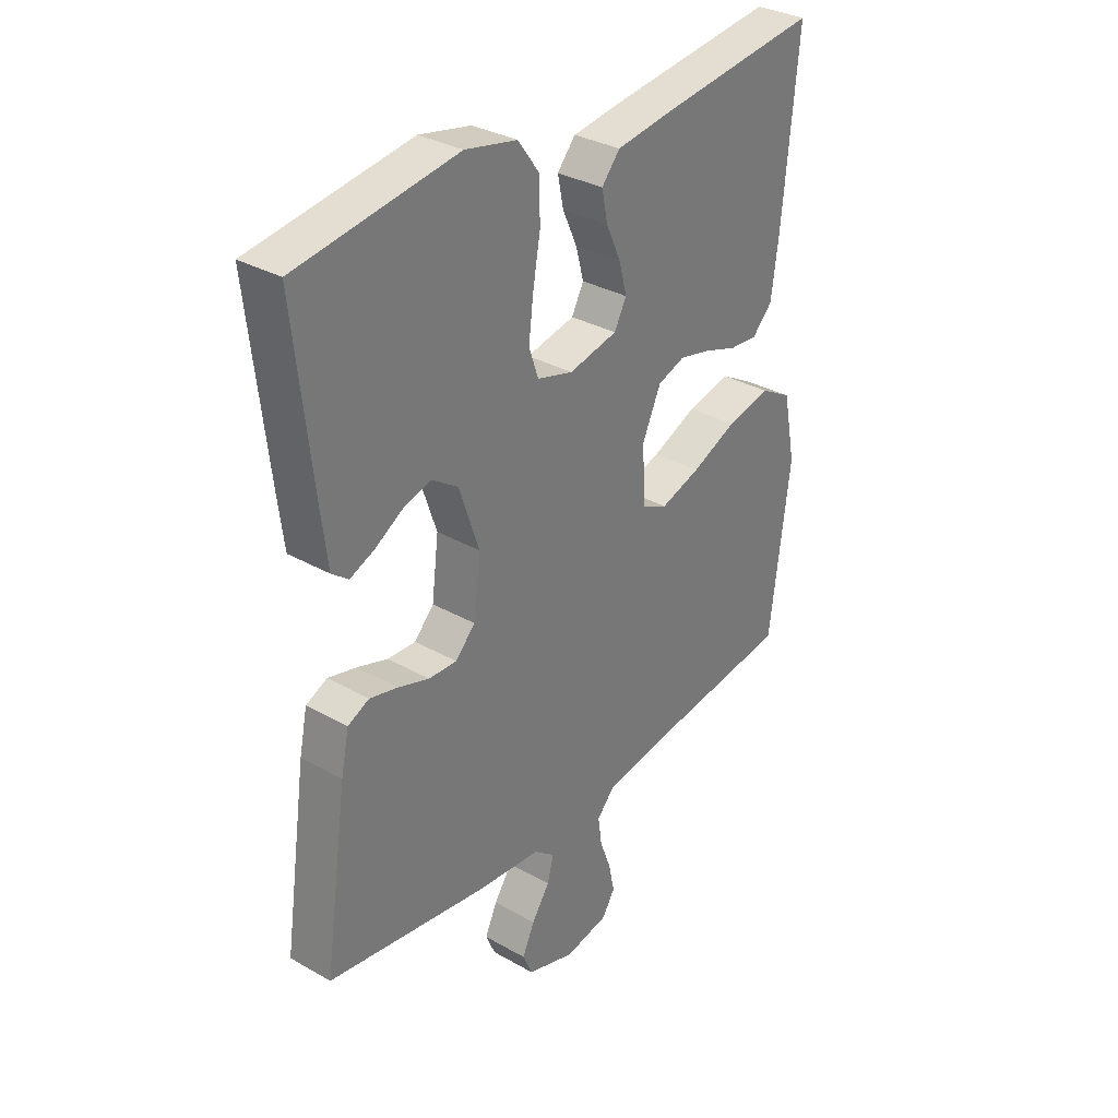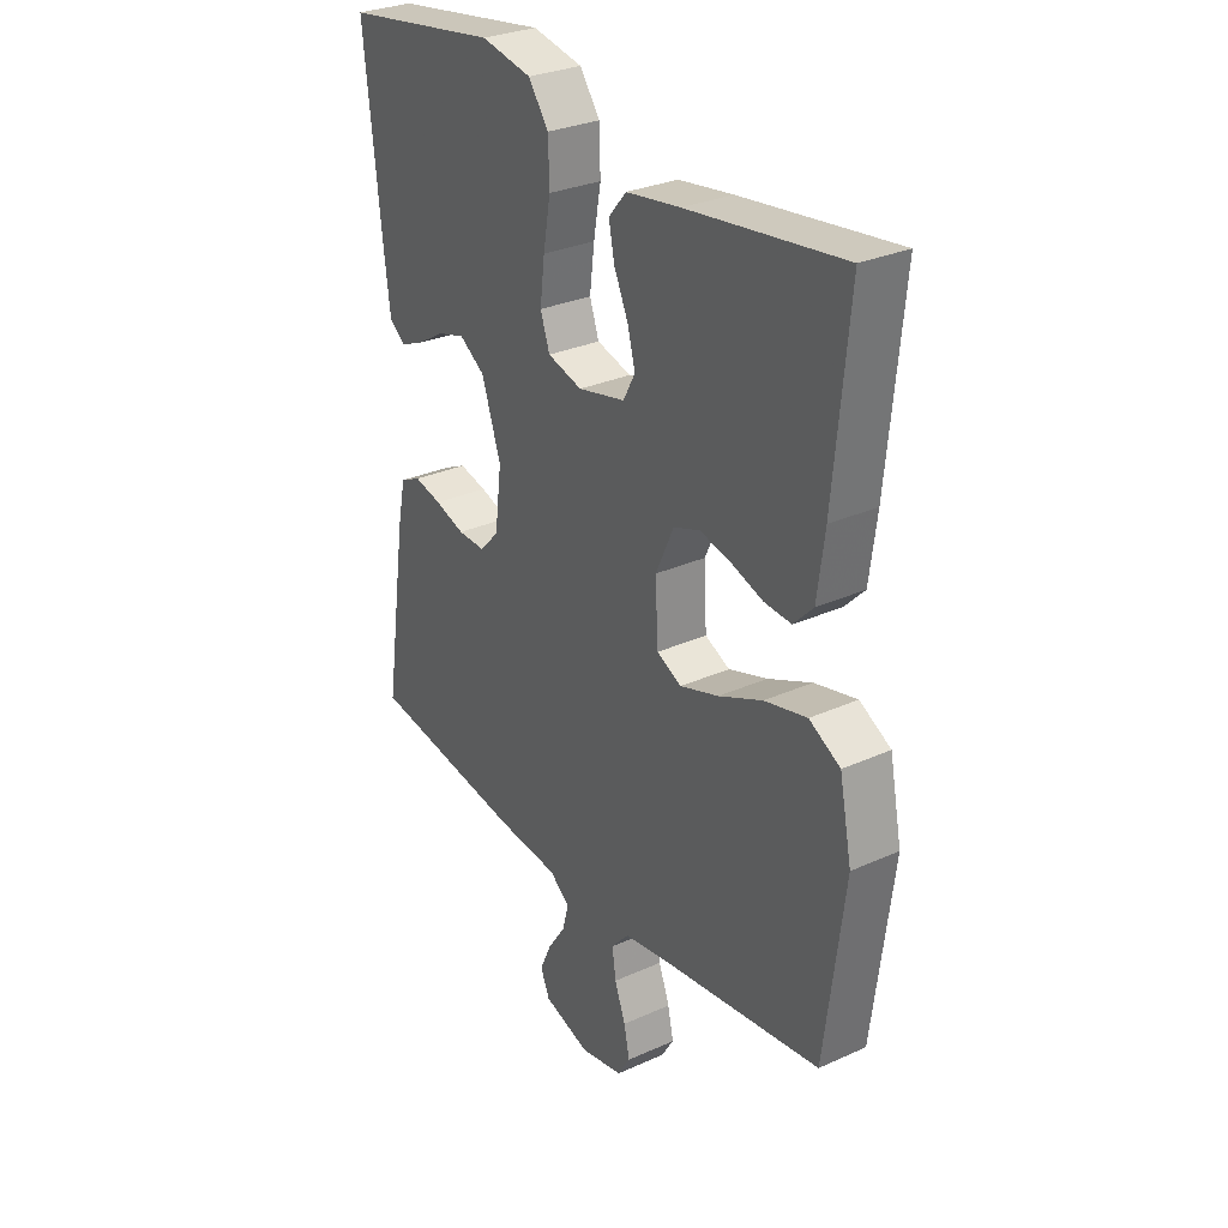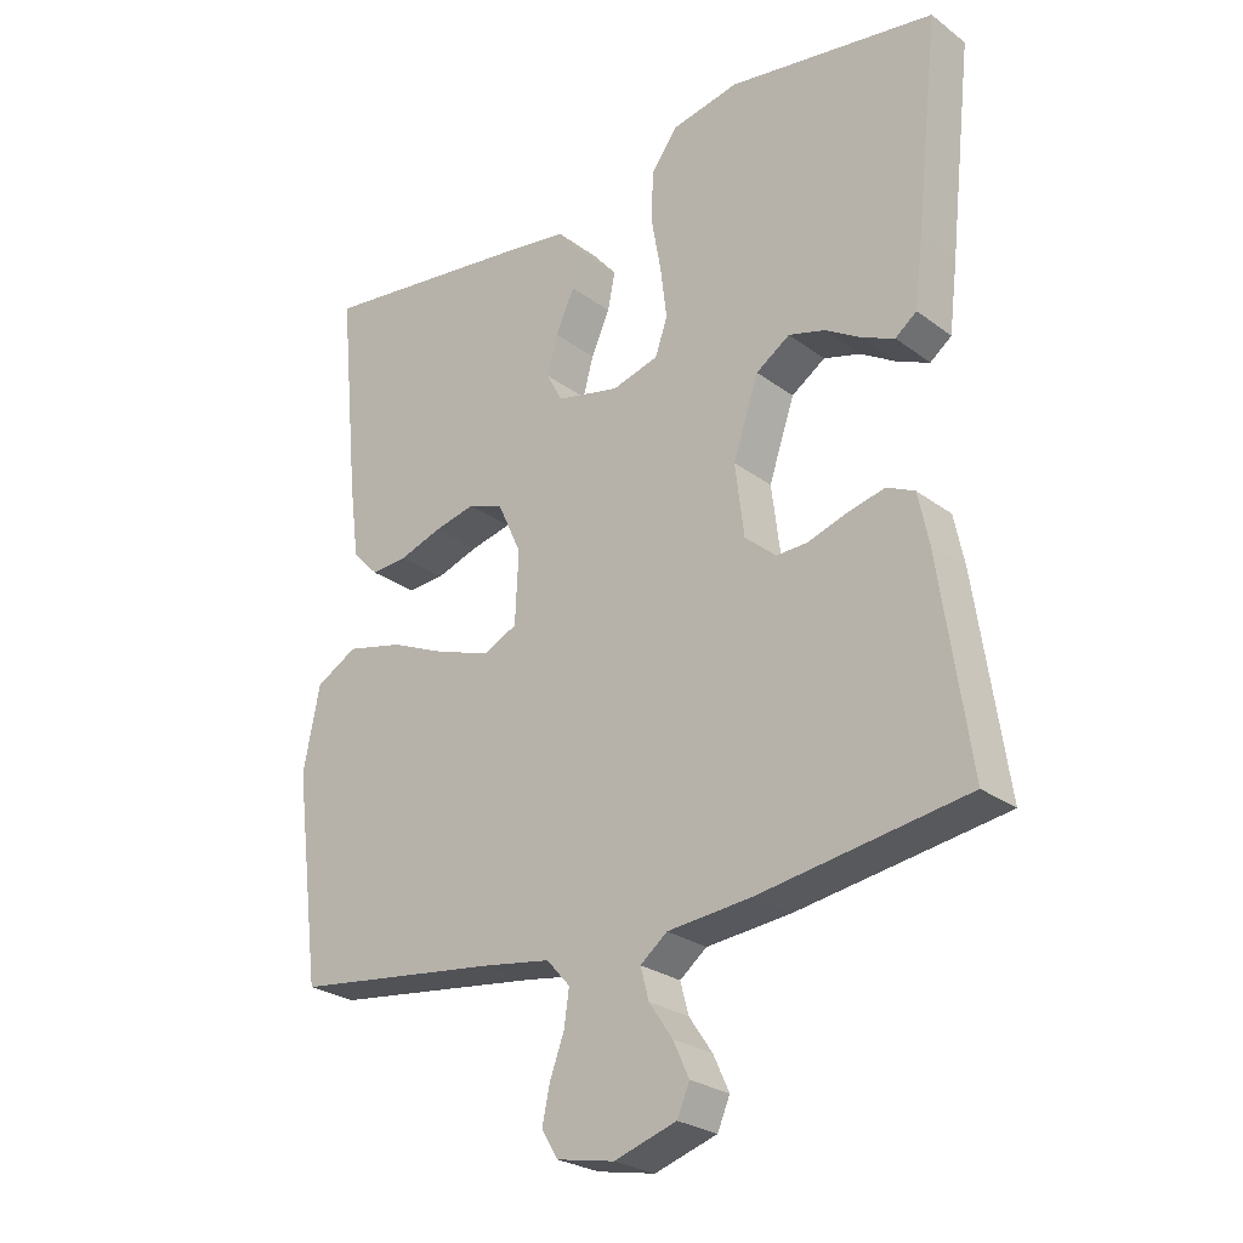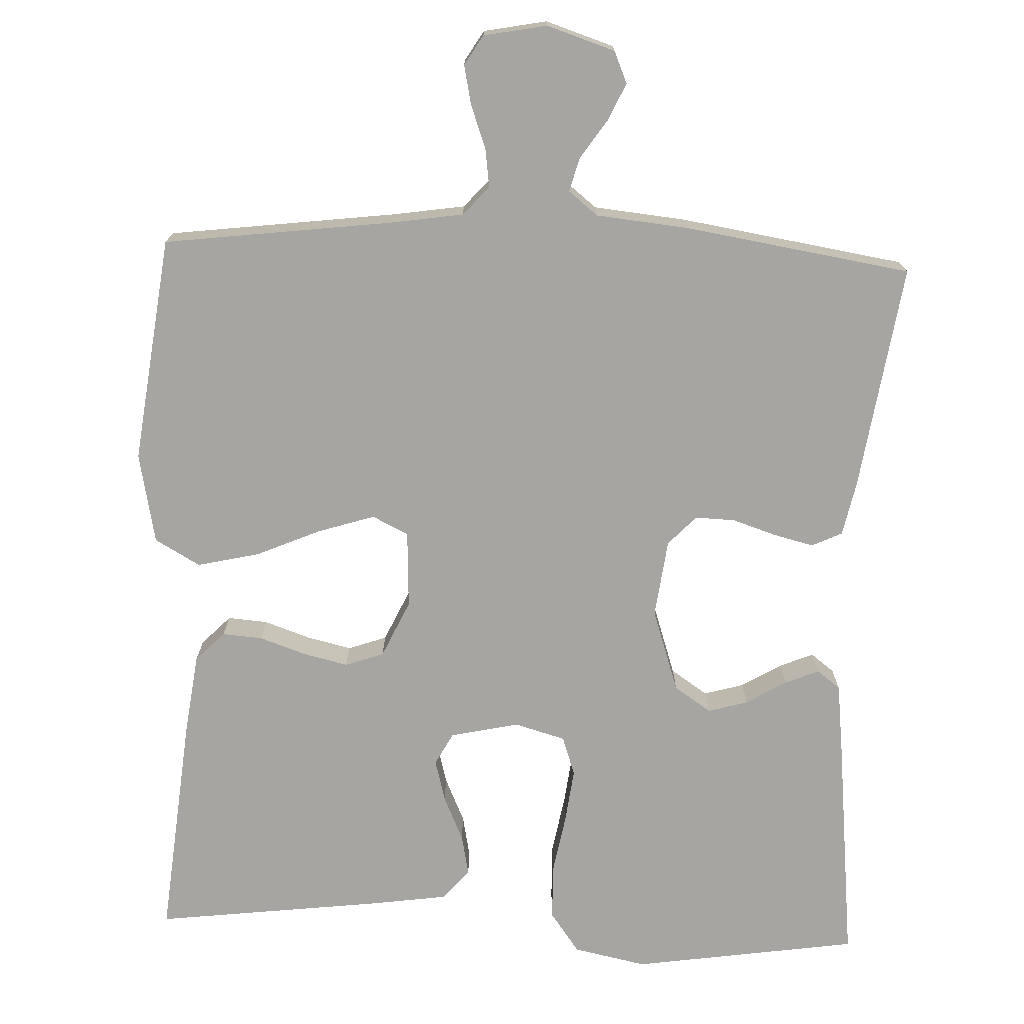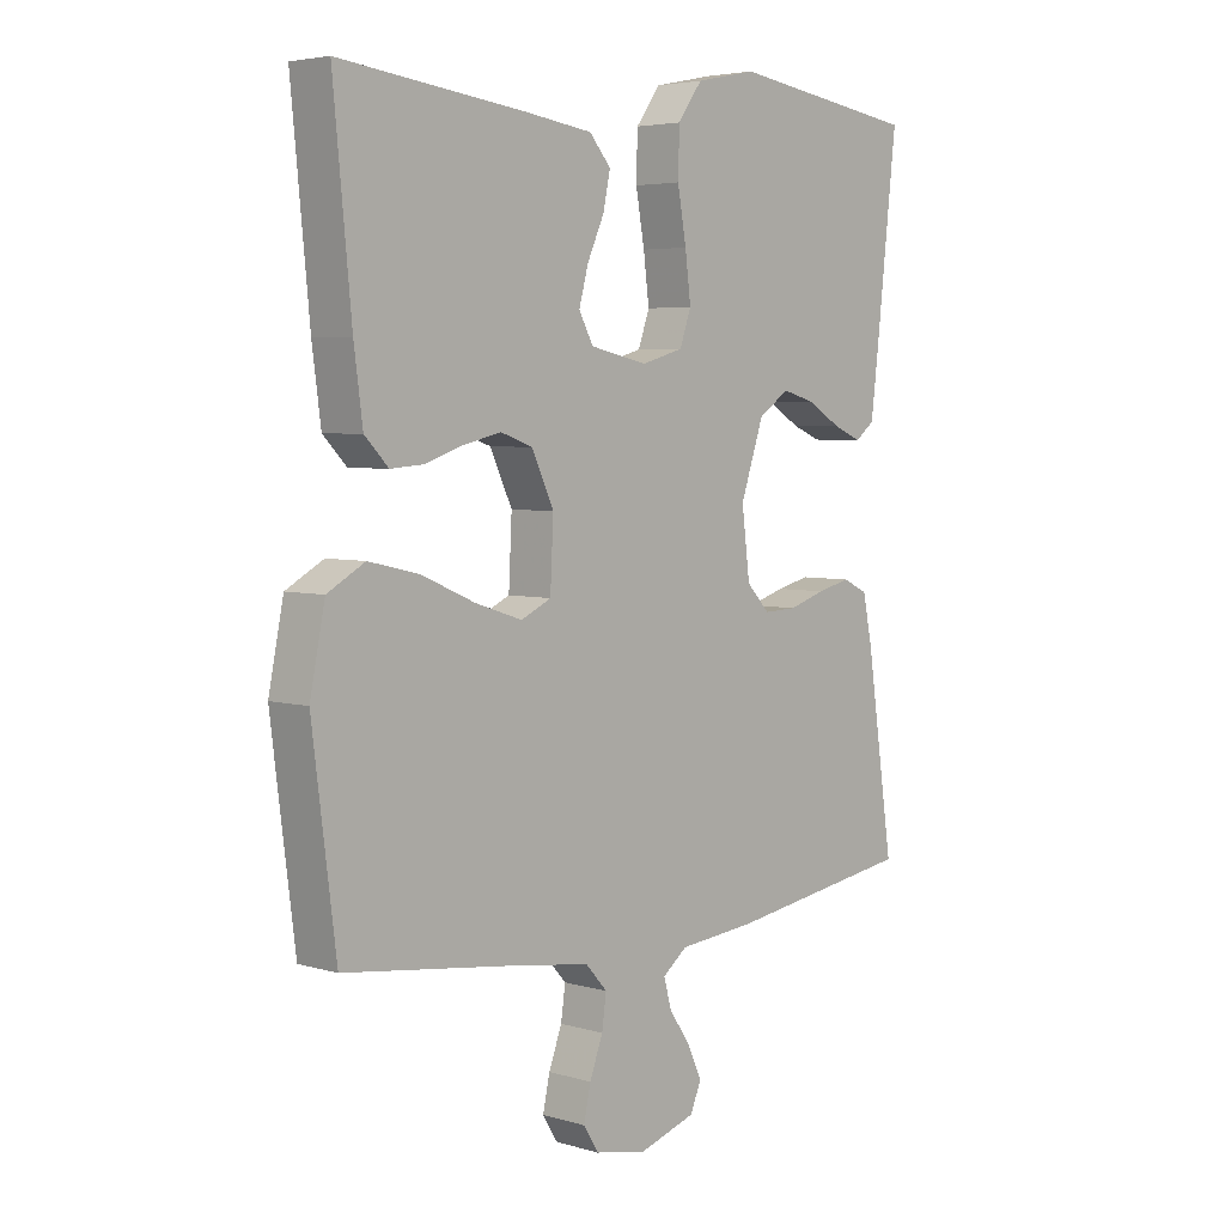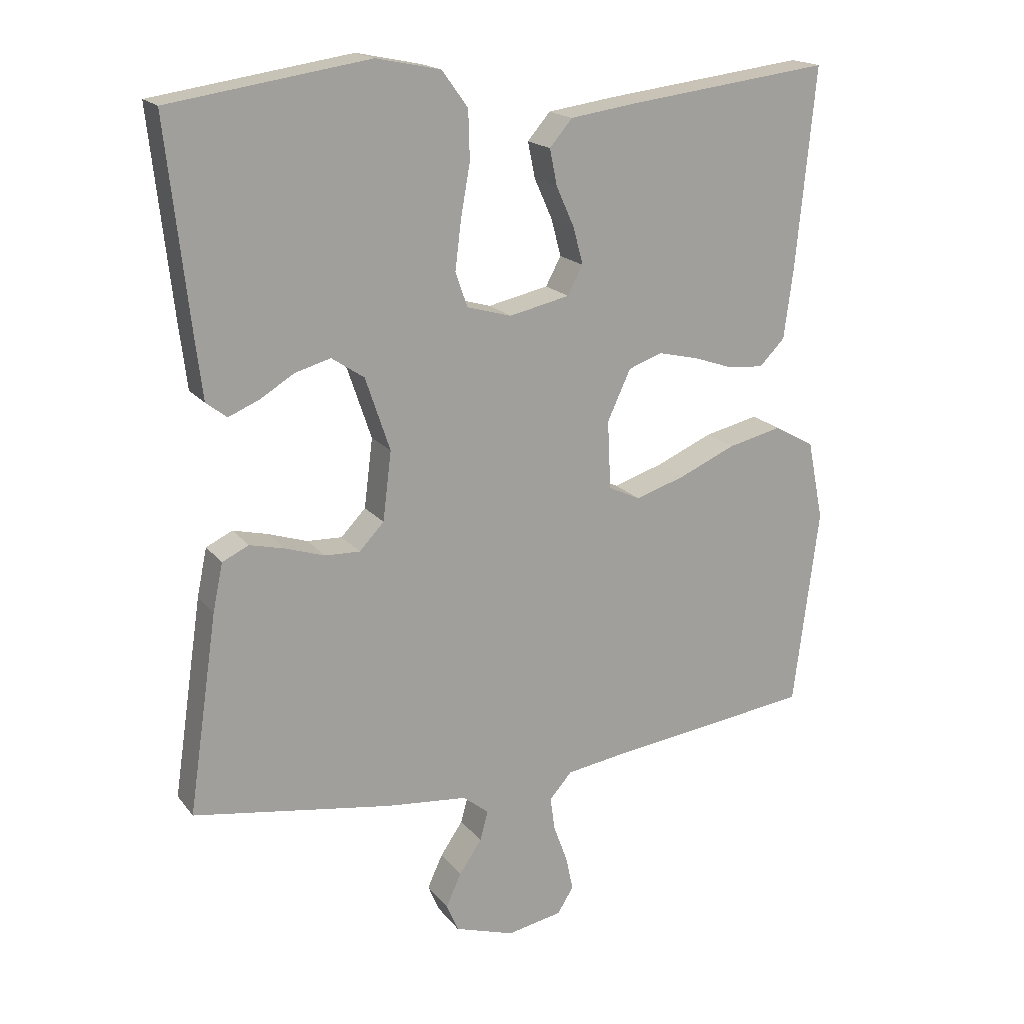
<metadata>
{"format":"obj","ext":"obj","renderer":"f3d","projection":"perspective","resolution":1024,"background":"white","views":[{"elev":32.6,"azim":-51.7,"up":"+Z"},{"elev":29.4,"azim":56.3,"up":"+Z"},{"elev":-25.9,"azim":-139.4,"up":"+Z"},{"elev":-73.7,"azim":177.7,"up":"+Y"},{"elev":4.6,"azim":133.1,"up":"+Z"},{"elev":18.1,"azim":-25.6,"up":"+Z"}]}
</metadata>
<code>
v -0.5 0.07 -0.5
v -0.456 0.07 -0.2
v -0.441 0.07 -0.128
v -0.401 0.07 -0.109
v -0.348 0.07 -0.122
v -0.29 0.07 -0.141
v -0.237 0.07 -0.143
v -0.2 0.07 -0.104
v -0.187 0.07 0
v -0.224 0.07 0.11
v -0.273 0.07 0.143
v -0.326 0.07 0.128
v -0.379 0.07 0.096
v -0.424 0.07 0.077
v -0.455 0.07 0.101
v -0.467 0.07 0.2
v -0.5 0.07 0.5
v -0.2 0.07 0.545
v -0.103 0.07 0.525
v -0.064 0.07 0.471
v -0.062 0.07 0.398
v -0.076 0.07 0.319
v -0.085 0.07 0.246
v -0.067 0.07 0.194
v 0 0.07 0.175
v 0.091 0.07 0.195
v 0.114 0.07 0.238
v 0.099 0.07 0.294
v 0.072 0.07 0.354
v 0.061 0.07 0.408
v 0.095 0.07 0.448
v 0.2 0.07 0.463
v 0.5 0.07 0.5
v 0.471 0.07 0.2
v 0.457 0.07 0.094
v 0.419 0.07 0.055
v 0.366 0.07 0.059
v 0.305 0.07 0.08
v 0.245 0.07 0.094
v 0.194 0.07 0.076
v 0.159 0.07 0
v 0.164 0.07 -0.103
v 0.212 0.07 -0.126
v 0.287 0.07 -0.102
v 0.372 0.07 -0.065
v 0.454 0.07 -0.046
v 0.514 0.07 -0.08
v 0.538 0.07 -0.2
v 0.5 0.07 -0.5
v 0.2 0.07 -0.538
v 0.102 0.07 -0.553
v 0.068 0.07 -0.591
v 0.075 0.07 -0.642
v 0.096 0.07 -0.699
v 0.107 0.07 -0.751
v 0.083 0.07 -0.79
v 0 0.07 -0.806
v -0.09 0.07 -0.777
v -0.108 0.07 -0.735
v -0.085 0.07 -0.685
v -0.051 0.07 -0.635
v -0.039 0.07 -0.59
v -0.078 0.07 -0.559
v -0.2 0.07 -0.547
v -0.5 0 -0.5
v -0.456 0 -0.2
v -0.441 0 -0.128
v -0.401 0 -0.109
v -0.348 0 -0.122
v -0.29 0 -0.141
v -0.237 0 -0.143
v -0.2 0 -0.104
v -0.187 0 0
v -0.224 0 0.11
v -0.273 0 0.143
v -0.326 0 0.128
v -0.379 0 0.096
v -0.424 0 0.077
v -0.455 0 0.101
v -0.467 0 0.2
v -0.5 0 0.5
v -0.2 0 0.545
v -0.103 0 0.525
v -0.064 0 0.471
v -0.062 0 0.398
v -0.076 0 0.319
v -0.085 0 0.246
v -0.067 0 0.194
v 0 0 0.175
v 0.091 0 0.195
v 0.114 0 0.238
v 0.099 0 0.294
v 0.072 0 0.354
v 0.061 0 0.408
v 0.095 0 0.448
v 0.2 0 0.463
v 0.5 0 0.5
v 0.471 0 0.2
v 0.457 0 0.094
v 0.419 0 0.055
v 0.366 0 0.059
v 0.305 0 0.08
v 0.245 0 0.094
v 0.194 0 0.076
v 0.159 0 0
v 0.164 0 -0.103
v 0.212 0 -0.126
v 0.287 0 -0.102
v 0.372 0 -0.065
v 0.454 0 -0.046
v 0.514 0 -0.08
v 0.538 0 -0.2
v 0.5 0 -0.5
v 0.2 0 -0.538
v 0.102 0 -0.553
v 0.068 0 -0.591
v 0.075 0 -0.642
v 0.096 0 -0.699
v 0.107 0 -0.751
v 0.083 0 -0.79
v 0 0 -0.806
v -0.09 0 -0.777
v -0.108 0 -0.735
v -0.085 0 -0.685
v -0.051 0 -0.635
v -0.039 0 -0.59
v -0.078 0 -0.559
v -0.2 0 -0.547
f 4 5 6
f 3 4 6
f 2 3 6
f 1 2 6
f 64 1 6
f 63 64 6
f 62 63 6 7
f 59 60 61
f 58 59 61
f 57 58 61
f 56 57 61
f 55 56 61
f 54 55 61
f 53 54 61
f 52 53 61 62
f 62 7 8
f 52 62 8
f 51 52 8
f 48 49 50
f 47 48 50
f 46 47 50
f 45 46 50
f 44 45 50
f 43 44 50 51
f 51 8 9
f 43 51 9
f 42 43 9
f 36 37 38
f 35 36 38
f 34 35 38
f 33 34 38
f 32 33 38
f 31 32 38
f 30 31 38
f 29 30 38
f 28 29 38
f 27 28 38 39
f 26 27 39 40
f 20 21 22
f 19 20 22
f 18 19 22
f 17 18 22
f 16 17 22
f 15 16 22
f 14 15 22
f 13 14 22
f 12 13 22
f 11 12 22 23
f 10 11 23 24
f 10 24 25
f 9 10 25
f 42 9 25
f 41 42 25
f 25 26 40 41
f 70 69 68
f 70 68 67
f 70 67 66
f 70 66 65
f 70 65 128
f 70 128 127
f 71 70 127 126
f 125 124 123
f 125 123 122
f 125 122 121
f 125 121 120
f 125 120 119
f 125 119 118
f 125 118 117
f 126 125 117 116
f 72 71 126
f 72 126 116
f 72 116 115
f 114 113 112
f 114 112 111
f 114 111 110
f 114 110 109
f 114 109 108
f 115 114 108 107
f 73 72 115
f 73 115 107
f 73 107 106
f 102 101 100
f 102 100 99
f 102 99 98
f 102 98 97
f 102 97 96
f 102 96 95
f 102 95 94
f 102 94 93
f 102 93 92
f 103 102 92 91
f 104 103 91 90
f 86 85 84
f 86 84 83
f 86 83 82
f 86 82 81
f 86 81 80
f 86 80 79
f 86 79 78
f 86 78 77
f 86 77 76
f 87 86 76 75
f 88 87 75 74
f 89 88 74
f 89 74 73
f 89 73 106
f 89 106 105
f 105 104 90 89
f 1 65 66 2
f 2 66 67 3
f 3 67 68 4
f 4 68 69 5
f 5 69 70 6
f 6 70 71 7
f 7 71 72 8
f 8 72 73 9
f 9 73 74 10
f 10 74 75 11
f 11 75 76 12
f 12 76 77 13
f 13 77 78 14
f 14 78 79 15
f 15 79 80 16
f 16 80 81 17
f 17 81 82 18
f 18 82 83 19
f 19 83 84 20
f 20 84 85 21
f 21 85 86 22
f 22 86 87 23
f 23 87 88 24
f 24 88 89 25
f 25 89 90 26
f 26 90 91 27
f 27 91 92 28
f 28 92 93 29
f 29 93 94 30
f 30 94 95 31
f 31 95 96 32
f 32 96 97 33
f 33 97 98 34
f 34 98 99 35
f 35 99 100 36
f 36 100 101 37
f 37 101 102 38
f 38 102 103 39
f 39 103 104 40
f 40 104 105 41
f 41 105 106 42
f 42 106 107 43
f 43 107 108 44
f 44 108 109 45
f 45 109 110 46
f 46 110 111 47
f 47 111 112 48
f 48 112 113 49
f 49 113 114 50
f 50 114 115 51
f 51 115 116 52
f 52 116 117 53
f 53 117 118 54
f 54 118 119 55
f 55 119 120 56
f 56 120 121 57
f 57 121 122 58
f 58 122 123 59
f 59 123 124 60
f 60 124 125 61
f 61 125 126 62
f 62 126 127 63
f 63 127 128 64
f 64 128 65 1

</code>
